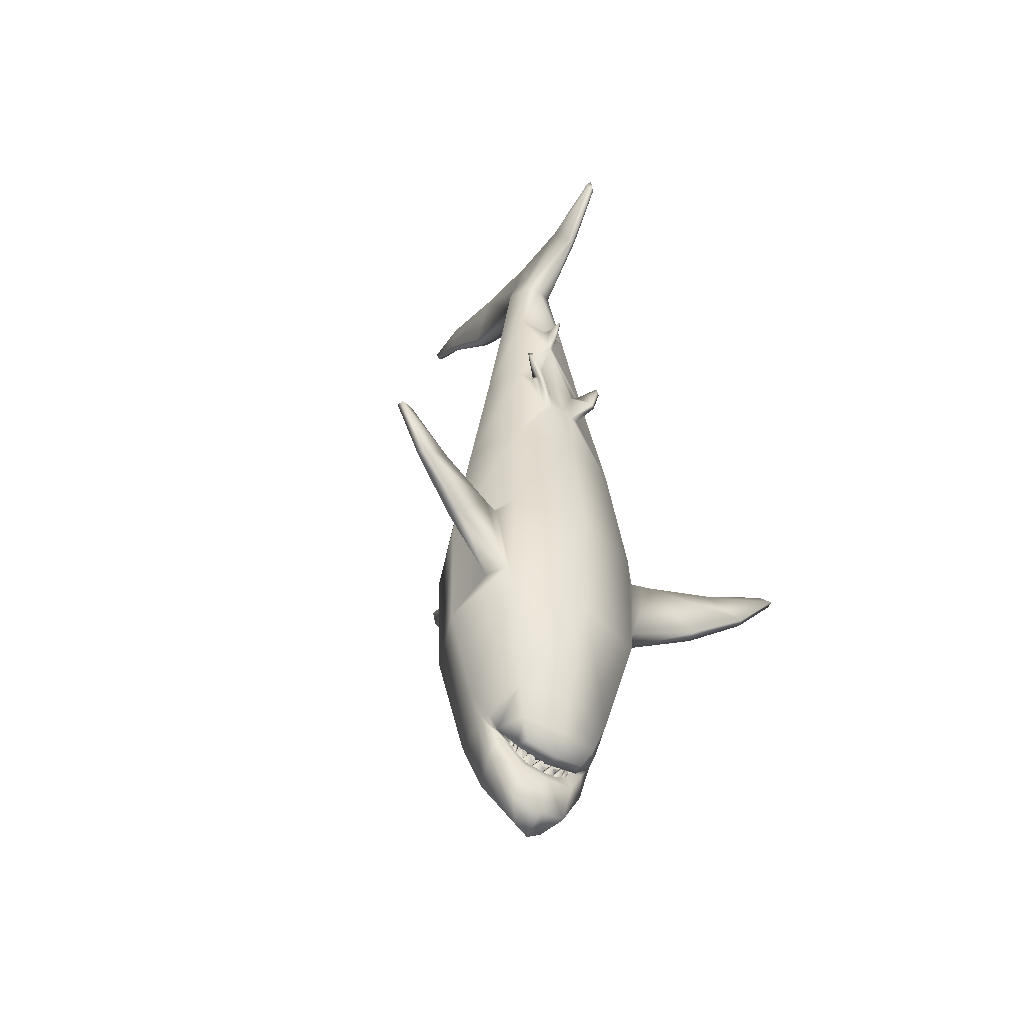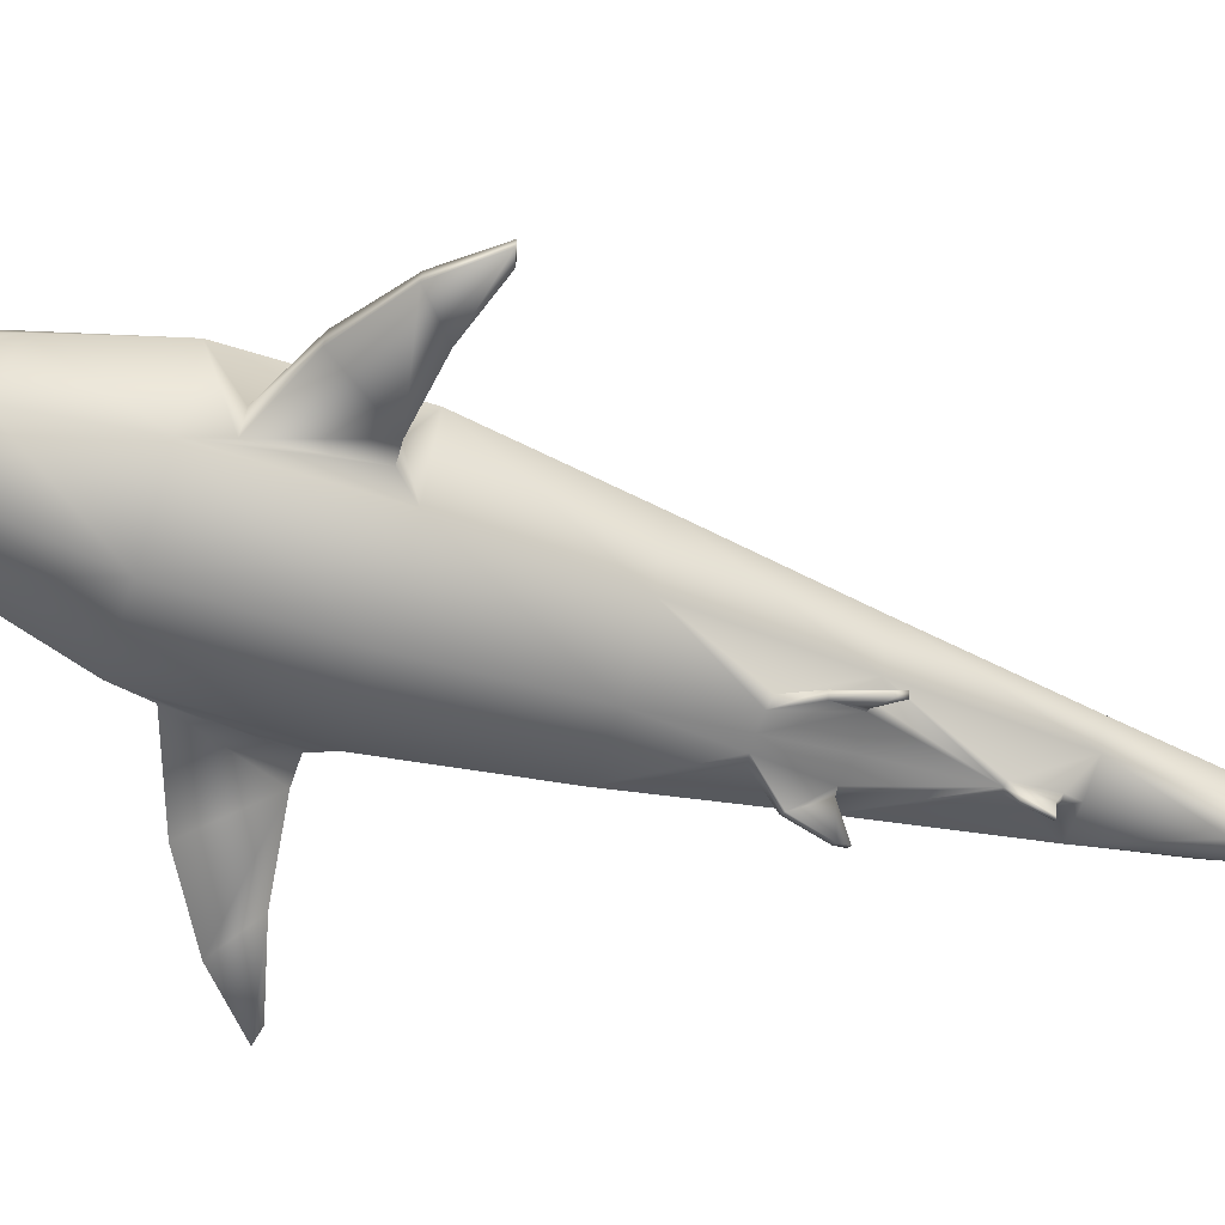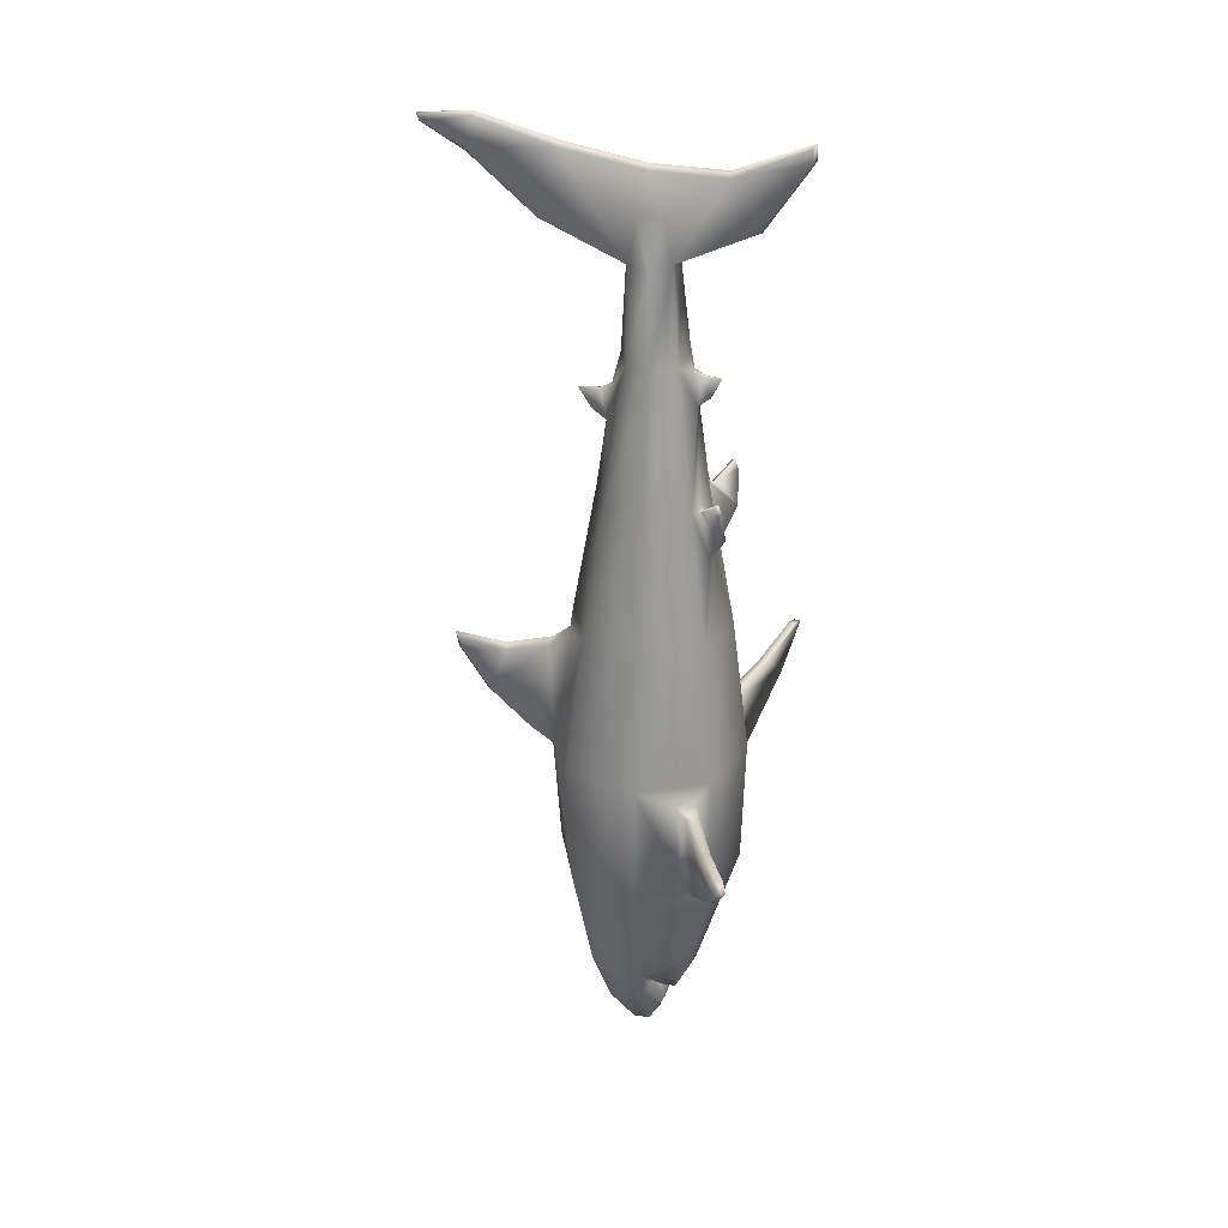
<metadata>
{"format":"obj","ext":"obj","renderer":"f3d","projection":"perspective","resolution":1024,"background":"white","views":[{"elev":-48.3,"azim":-35.6,"up":"+Z"},{"elev":-65.0,"azim":-107.9,"up":"+Y"},{"elev":30.3,"azim":-78.2,"up":"+Z"}]}
</metadata>
<code>
g default
v -0.00946 -0.005533 -0.2704
v -0.009308 -0.004091 -0.2691
v 0.000488 -0.005991 -0.2712
v 0.000641 -0.004548 -0.2699
v -0.004303 -0.01077 -0.2653
v -0.00415 -0.009327 -0.264
v -0.01724 -0.003978 -0.268
v -0.01682 -0.002563 -0.2667
v -0.007507 -0.00545 -0.2697
v -0.00708 -0.004034 -0.2684
v -0.01221 -0.009721 -0.2634
v -0.01175 -0.008306 -0.2621
v -0.02194 -0.00135 -0.2633
v -0.02063 -0.000251 -0.2623
v -0.01462 -0.00505 -0.269
v -0.01331 -0.003951 -0.268
v -0.01724 -0.00869 -0.2613
v -0.01596 -0.007591 -0.2603
v -0.0227 0.001547 -0.2576
v -0.02087 0.002157 -0.2573
v -0.01978 -0.003206 -0.2659
v -0.01794 -0.002596 -0.2656
v -0.01987 -0.00693 -0.2577
v -0.01804 -0.00632 -0.2575
v -0.02445 0.002355 -0.2526
v -0.02261 0.002965 -0.2523
v -0.022 -0.000484 -0.2618
v -0.02017 0.000126 -0.2615
v -0.02141 -0.005789 -0.2547
v -0.01956 -0.005178 -0.2544
v -0.008575 -0.01109 -0.2589
v -0.008698 -0.01061 -0.2608
v 0.001389 -0.01155 -0.2597
v 0.001251 -0.01107 -0.2616
v -0.003128 -0.004139 -0.2575
v -0.00325 -0.003659 -0.2594
v -0.01504 -0.01184 -0.2577
v -0.0154 -0.01135 -0.2595
v -0.005249 -0.01221 -0.2596
v -0.005585 -0.01172 -0.2615
v -0.009537 -0.004855 -0.2568
v -0.009888 -0.004364 -0.2587
v -0.01971 -0.01231 -0.2557
v -0.02028 -0.01181 -0.2575
v -0.01019 -0.01258 -0.2587
v -0.01074 -0.01208 -0.2605
v -0.01419 -0.00528 -0.2555
v -0.01476 -0.004779 -0.2573
v -0.02385 -0.01246 -0.2523
v -0.02489 -0.01194 -0.2539
v -0.01549 -0.01243 -0.2578
v -0.01653 -0.01191 -0.2593
v -0.0186 -0.005298 -0.2534
v -0.01964 -0.004778 -0.2549
v 0.009491 -0.005533 -0.2704
v 0.009338 -0.004091 -0.2691
v -0.000458 -0.005991 -0.2712
v -0.000641 -0.004548 -0.2699
v 0.004333 -0.01077 -0.2653
v 0.00415 -0.009327 -0.264
v 0.01724 -0.003978 -0.268
v 0.01682 -0.002563 -0.2667
v 0.007507 -0.00545 -0.2697
v 0.00708 -0.004034 -0.2684
v 0.01221 -0.009721 -0.2634
v 0.01175 -0.008306 -0.2621
v 0.02194 -0.00135 -0.2633
v 0.02063 -0.000251 -0.2623
v 0.01462 -0.00505 -0.269
v 0.01331 -0.003951 -0.268
v 0.01724 -0.00869 -0.2613
v 0.01596 -0.007591 -0.2603
v 0.0227 0.001547 -0.2576
v 0.02087 0.002157 -0.2573
v 0.01978 -0.003206 -0.2659
v 0.01794 -0.002596 -0.2656
v 0.01987 -0.00693 -0.2578
v 0.01804 -0.00632 -0.2575
v 0.02445 0.002355 -0.2526
v 0.02261 0.002965 -0.2523
v 0.022 -0.000484 -0.2618
v 0.02017 0.000126 -0.2615
v 0.02141 -0.005789 -0.2547
v 0.01956 -0.005178 -0.2544
v 0.008575 -0.01109 -0.2589
v 0.008698 -0.01061 -0.2608
v -0.001389 -0.01155 -0.2597
v -0.001251 -0.01107 -0.2616
v 0.003128 -0.004139 -0.2575
v 0.00325 -0.003659 -0.2594
v 0.01504 -0.01184 -0.2577
v 0.0154 -0.01135 -0.2596
v 0.005249 -0.01221 -0.2596
v 0.005585 -0.01172 -0.2614
v 0.009537 -0.004855 -0.2569
v 0.009888 -0.004364 -0.2587
v 0.01971 -0.01231 -0.2557
v 0.02028 -0.01181 -0.2575
v 0.01019 -0.01258 -0.2587
v 0.01074 -0.01208 -0.2605
v 0.01419 -0.00528 -0.2555
v 0.01476 -0.004779 -0.2573
v 0.02385 -0.01246 -0.2523
v 0.02489 -0.01194 -0.2539
v 0.01549 -0.01243 -0.2578
v 0.01653 -0.01191 -0.2593
v 0.0186 -0.005298 -0.2534
v 0.01964 -0.004778 -0.2549
v -0.005035 0.06843 0.2475
v -0.003143 0.108 0.2827
v -0.002411 0.1321 0.2947
v -0.002411 0.1336 0.2987
v -0.003143 0.1035 0.3003
v -0.003174 0.05549 0.2858
v -0.01015 -0.009562 0.2264
v -0.003143 -0.05515 0.2469
v -0.002411 -0.08254 0.286
v -0.002411 -0.08193 0.294
v -0.003143 -0.03844 0.2752
v 0 0.01868 0.2225
v 0 0.06843 0.244
v 0 0.108 0.2792
v 0 0.1336 0.2943
v 0 0.1353 0.299
v 0 0.1035 0.3023
v 0 0.05549 0.2891
v 0 -0.03844 0.2786
v 0 -0.08377 0.2966
v 0 -0.08439 0.2869
v 0 -0.0565 0.2448
v 0 -0.01229 0.2255
v -0.006409 -0.004103 0.2491
v -0.007492 0.0118 0.25
v -0.001541 0.03822 0.1325
v -0.000961 0.04585 0.1446
v -0.001541 0.03362 0.1448
v -0.002892 0.02871 0.1261
v -0.002808 0.0256 0.1485
v 0 0.03362 0.1454
v 0 0.04617 0.1448
v 0 0.03822 0.1319
v 0 0.02976 0.1263
v 0 0.02664 0.1491
v -0.004623 0.07753 -0.0866
v -0.003124 0.1027 -0.06286
v -0.002663 0.1192 -0.03766
v -0.002663 0.1211 -0.02918
v -0.003124 0.09164 -0.03418
v -0.00462 0.06516 -0.0272
v 0 0.07684 -0.09107
v 0 0.1047 -0.06477
v 0 0.1224 -0.03692
v 0 0.1246 -0.02642
v 0 0.09248 -0.03064
v 0 0.06315 -0.0229
v 0 0.06431 -0.09805
v -0.00708 0.06153 -0.09637
v -0.007556 0.04977 -0.01576
v 0 0.05247 -0.01446
v -0.09467 -0.05026 -0.131
v -0.1295 -0.06168 -0.1084
v -0.1524 -0.06942 -0.08403
v -0.1446 -0.06683 -0.08183
v -0.1085 -0.05394 -0.09169
v -0.0677 -0.04031 -0.09667
v -0.09756 -0.04241 -0.131
v -0.0706 -0.03246 -0.09667
v -0.1105 -0.04863 -0.09169
v -0.1314 -0.05637 -0.1084
v -0.1539 -0.06534 -0.08403
v -0.1461 -0.06274 -0.08183
v -0.05727 -0.02611 -0.1478
v -0.06108 -0.02477 -0.09606
v -0.05562 -0.03564 -0.09604
v -0.05084 -0.03932 -0.1481
v 0 -0.01732 0.1692
v -0.01874 -0.01479 0.1692
v -0.02649 0.000219 0.1692
v -0.01874 0.01523 0.1692
v 0 0.02145 0.1692
v 0 -0.0314 0.0846
v -0.02798 -0.02513 0.08461
v -0.03958 0 0.0846
v -0.02798 0.02513 0.08461
v 0 0.03553 0.0846
v 0 -0.04713 0
v -0.03771 -0.03653 0
v -0.05333 -0 0
v -0.03771 0.03558 0
v 0 0.05031 0
v 0 -0.05772 -0.08458
v -0.04704 -0.04337 -0.08458
v -0.06653 -0.000205 -0.08458
v -0.04704 0.04533 -0.08976
v 0 -0.05544 -0.1678
v -0.04631 -0.04234 -0.1678
v -0.06549 -0.000123 -0.1678
v -0.04631 0.04209 -0.1678
v 0 0.05957 -0.1678
v -0.01778 0.002485 0.2226
v -0.01038 0.01516 0.2243
v 0 -0.0359 -0.2315
v -0.03275 -0.02875 -0.2315
v -0.03275 0.03257 -0.2394
v 0 0.04403 -0.2394
v -0.01828 -0.001805 -0.2945
v 0 -0.005426 -0.2993
v -0.009521 0.009319 -0.3026
v 0 0.0103 -0.3082
v 0 -0.01181 -0.2672
v 0 -0.02183 -0.2686
v -0.0206 -0.01906 -0.2636
v -0.0221 -0.01054 -0.2623
v -0.03491 -0.001921 -0.2471
v -0.01798 -0.01171 -0.277
v 0 -0.0123 -0.279
v 0 -0.008003 -0.261
v -0.02055 -0.007316 -0.2584
v 0 0.004745 -0.2365
v -0.01907 -0.004469 -0.2604
v 0 0.001963 -0.2619
v 0 -0.01028 -0.2557
v -0.01837 -0.00931 -0.2539
v -0.04842 0.001597 -0.2248
v 0 -0.0289 -0.254
v -0.02667 -0.02394 -0.2515
v -0.03322 -0.005848 -0.2508
v -0.03415 0.001355 -0.2676
v 0 0.0275 -0.2792
v -0.02533 0.02204 -0.2737
v -0.03047 -0.005175 -0.2564
v 0 -0.01049 -0.2367
v -0.02698 -0.004186 -0.2518
v 0 -0.007584 -0.2704
v -0.01215 -0.007084 -0.2687
v -0.04085 0.004295 -0.2461
v -0.03908 -0.004889 -0.2423
v -0.04129 0.00021 -0.241
v -0.02113 -0.007504 -0.2402
v -0.021 0.00195 -0.2399
v -0.009583 -0.001253 -0.2612
v 0 -0.00281 -0.2661
v -0.02826 -0.001383 -0.2482
v -0.01492 -0.02838 0.08344
v -0.01939 -0.02745 0.08226
v -0.01453 -0.03457 0.05024
v -0.008602 -0.0362 0.04883
v -0.02221 -0.04426 0.06622
v -0.029 -0.04292 0.08714
v -0.0295 -0.04073 0.09279
v -0.01792 -0.03152 0.08332
v -0.02072 -0.02933 0.08229
v -0.02501 -0.04208 0.06519
v -0.03116 -0.04124 0.08635
v -0.03165 -0.03905 0.09201
v 0 -0.0208 0.1609
v 0 -0.02384 0.139
v -0.002686 -0.02038 0.1607
v -0.002716 -0.02339 0.1396
v -0.001541 -0.03017 0.1448
v -0.000961 -0.03634 0.1567
v -0.001541 -0.02644 0.1578
v 0 -0.03041 0.1443
v 0 -0.03671 0.1571
v 0 -0.02644 0.1583
v 0 0.006217 0.2797
v -0.003082 0.006119 0.2764
v -0.006927 0.003522 0.2529
v 0 -0.03821 0.048
v 0.005035 0.06843 0.2475
v 0.003143 0.108 0.2827
v 0.002411 0.1321 0.2946
v 0.002411 0.1336 0.2987
v 0.003143 0.1035 0.3003
v 0.003174 0.05549 0.2858
v 0.01015 -0.009562 0.2264
v 0.003143 -0.05515 0.2469
v 0.002411 -0.08254 0.286
v 0.002411 -0.08193 0.294
v 0.003143 -0.03844 0.2752
v 0.006409 -0.004103 0.2491
v 0.007492 0.0118 0.25
v 0.001541 0.03822 0.1325
v 0.000961 0.04585 0.1446
v 0.001541 0.03362 0.1448
v 0.002892 0.02871 0.1261
v 0.002808 0.0256 0.1485
v 0.004623 0.07753 -0.0866
v 0.003124 0.1027 -0.06286
v 0.002663 0.1192 -0.03766
v 0.002663 0.1211 -0.02918
v 0.003124 0.09164 -0.03419
v 0.00462 0.06516 -0.0272
v 0.00708 0.06153 -0.09637
v 0.007556 0.04977 -0.01576
v 0.09467 -0.05026 -0.131
v 0.1295 -0.06168 -0.1084
v 0.1524 -0.06942 -0.08403
v 0.1446 -0.06683 -0.08183
v 0.1085 -0.05394 -0.09169
v 0.0677 -0.04031 -0.09667
v 0.09756 -0.04241 -0.131
v 0.0706 -0.03246 -0.09667
v 0.1105 -0.04863 -0.09169
v 0.1314 -0.05637 -0.1084
v 0.1539 -0.06534 -0.08403
v 0.1461 -0.06274 -0.08183
v 0.05727 -0.02611 -0.1478
v 0.06108 -0.02477 -0.09607
v 0.05562 -0.03564 -0.09604
v 0.05084 -0.03932 -0.1481
v 0.01874 -0.01479 0.1692
v 0.02649 0.000219 0.1692
v 0.01874 0.01523 0.1692
v 0.02798 -0.02513 0.0846
v 0.03958 0 0.0846
v 0.02798 0.02513 0.0846
v 0.03771 -0.03653 0
v 0.05333 -0 0
v 0.03771 0.03558 0
v 0.04704 -0.04337 -0.08458
v 0.06653 -0.000205 -0.08458
v 0.04704 0.04533 -0.08976
v 0.04631 -0.04234 -0.1678
v 0.06549 -0.000123 -0.1678
v 0.04631 0.04209 -0.1678
v 0.01778 0.002485 0.2226
v 0.01038 0.01516 0.2243
v 0.03275 -0.02875 -0.2315
v 0.03275 0.03257 -0.2394
v 0.01828 -0.001805 -0.2946
v 0.009521 0.009319 -0.3026
v 0.0206 -0.01906 -0.2636
v 0.0221 -0.01054 -0.2623
v 0.03491 -0.001921 -0.2471
v 0.01798 -0.01171 -0.277
v 0.02055 -0.007316 -0.2584
v 0.01907 -0.004469 -0.2604
v 0.01837 -0.00931 -0.2539
v 0.04842 0.001597 -0.2248
v 0.02667 -0.02394 -0.2515
v 0.03322 -0.005848 -0.2508
v 0.03415 0.001355 -0.2676
v 0.02533 0.02204 -0.2737
v 0.03047 -0.005175 -0.2564
v 0.02698 -0.004186 -0.2518
v 0.01215 -0.007084 -0.2687
v 0.04085 0.004295 -0.2461
v 0.03908 -0.004889 -0.2423
v 0.04129 0.00021 -0.241
v 0.02113 -0.007504 -0.2402
v 0.021 0.00195 -0.2398
v 0.009583 -0.001253 -0.2612
v 0.02826 -0.001383 -0.2482
v 0.01492 -0.02838 0.08344
v 0.01939 -0.02745 0.08226
v 0.01453 -0.03457 0.05024
v 0.008602 -0.0362 0.04883
v 0.02221 -0.04426 0.06621
v 0.029 -0.04292 0.08713
v 0.0295 -0.04073 0.09279
v 0.01792 -0.03152 0.08331
v 0.02072 -0.02933 0.08229
v 0.02501 -0.04208 0.06519
v 0.03116 -0.04124 0.08635
v 0.03165 -0.03905 0.092
v 0.002686 -0.02038 0.1607
v 0.002716 -0.02339 0.1396
v 0.001541 -0.03017 0.1448
v 0.000961 -0.03634 0.1567
v 0.001541 -0.02644 0.1578
v 0.003082 0.006119 0.2764
v 0.006927 0.003522 0.2529
v 0 0.000412 -0.2695
v -0.01306 1.5e-05 -0.2675
v -0.02151 0.002463 -0.2554
v -0.02498 0.005216 -0.246
v 0 -0.006042 -0.2649
v -0.01269 -0.005888 -0.261
v -0.01828 -0.004084 -0.2539
v -0.02173 -0.000789 -0.2466
v 0.01306 1.5e-05 -0.2675
v 0.02151 0.002463 -0.2554
v 0.02498 0.005216 -0.246
v 0.01269 -0.005888 -0.261
v 0.01828 -0.004084 -0.254
v 0.02173 -0.000789 -0.2466
v -0.02835 -0.008487 -0.2424
v -0.01779 -0.01175 -0.2553
v 0 -0.01179 -0.2585
v -0.02364 -0.003455 -0.2451
v -0.01662 -0.005094 -0.2535
v 0 -0.005057 -0.2563
v 0.02835 -0.008487 -0.2424
v 0.01779 -0.01175 -0.2553
v 0.02364 -0.003455 -0.2452
v 0.01662 -0.005094 -0.2535
g polySurface20
f 5 6 2 1
f 3 4 6 5
f 6 4 2
f 5 1 3
f 11 12 8 7
f 9 10 12 11
f 12 10 8
f 11 7 9
f 17 18 14 13
f 15 16 18 17
f 18 16 14
f 17 13 15
f 23 24 20 19
f 21 22 24 23
f 24 22 20
f 23 19 21
f 29 30 26 25
f 27 28 30 29
f 30 28 26
f 29 25 27
f 35 36 32 31
f 33 34 36 35
f 36 34 32
f 35 31 33
f 41 42 38 37
f 39 40 42 41
f 42 40 38
f 41 37 39
f 47 48 44 43
f 45 46 48 47
f 48 46 44
f 47 43 45
f 53 54 50 49
f 51 52 54 53
f 54 52 50
f 53 49 51
f 59 55 56 60
f 57 59 60 58
f 60 56 58
f 59 57 55
f 65 61 62 66
f 63 65 66 64
f 66 62 64
f 65 63 61
f 71 67 68 72
f 69 71 72 70
f 72 68 70
f 71 69 67
f 77 73 74 78
f 75 77 78 76
f 78 74 76
f 77 75 73
f 83 79 80 84
f 81 83 84 82
f 84 80 82
f 83 81 79
f 89 85 86 90
f 87 89 90 88
f 90 86 88
f 89 87 85
f 95 91 92 96
f 93 95 96 94
f 96 92 94
f 95 93 91
f 101 97 98 102
f 99 101 102 100
f 102 98 100
f 101 99 97
f 107 103 104 108
f 105 107 108 106
f 108 104 106
f 107 105 103
f 113 112 111 110
f 114 113 110 109
f 119 116 117 118
f 201 109 121 120
f 109 110 122 121
f 110 111 123 122
f 111 112 124 123
f 112 113 125 124
f 113 114 126 125
f 266 126 114 267
f 127 266 267 119
f 118 128 127 119
f 117 129 128 118
f 116 130 129 117
f 115 131 130 116
f 132 119 267 268
f 201 133 114 109
f 137 138 136 134
f 136 135 134
f 136 138 143 139
f 134 135 140 141
f 135 136 139 140
f 142 137 134 141
f 157 158 149 144
f 148 147 146 145
f 149 148 145 144
f 157 144 150 156
f 144 145 151 150
f 145 146 152 151
f 146 147 153 152
f 147 148 154 153
f 148 149 155 154
f 149 158 159 155
f 168 169 170 171
f 167 166 169 168
f 164 163 162 161
f 165 164 161 160
f 161 162 170 169
f 162 163 171 170
f 163 164 168 171
f 160 161 169 166
f 164 165 167 168
f 172 166 167 173
f 165 174 173 167
f 175 174 165 160
f 172 175 160 166
f 177 178 183 182
f 178 179 184 183
f 138 179 180 143
f 182 183 188 187
f 183 184 189 188
f 184 185 190 189
f 186 187 192 191
f 187 188 193 192
f 188 189 194 193
f 191 192 196 195
f 193 194 198 197
f 157 156 199 198
f 177 176 131 115
f 178 177 115 200
f 179 178 200 201
f 195 196 203 202
f 196 197 224 203
f 197 198 204 224
f 198 199 205 204
f 210 211 212 213
f 207 206 208 209
f 219 240 241 221
f 224 204 236 238
f 230 229 209 208
f 225 226 212 211
f 226 227 213 212
f 240 219 232 239
f 238 236 228 231 214
f 206 207 216 215
f 210 213 218 217
f 214 231 220 243
f 215 216 234 235
f 217 218 223 222
f 233 227 214 243
f 204 205 229 230
f 202 203 226 225
f 224 238 237 203
f 228 230 208 206
f 215 231 228 206
f 220 231 215 235
f 239 232 222 223
f 218 233 239 223
f 213 227 233 218
f 241 242 221
f 214 227 237 238
f 230 228 236 204
f 203 237 227 226
f 220 241 240 243
f 235 234 242 241 220
f 239 233 243 240
f 200 115 132 268
f 192 193 173 174
f 193 197 172 173
f 197 196 175 172
f 196 192 174 175
f 182 245 257 259
f 182 187 246 245
f 247 186 269
f 269 181 244 247
f 252 253 254 255
f 245 246 253 252
f 251 250 249 248
f 244 251 248 247
f 248 249 254 253
f 249 250 255 254
f 250 251 252 255
f 247 248 253 246
f 251 244 245 252
f 194 157 198
f 189 158 157 194
f 190 159 158 189
f 137 142 185 184
f 179 138 137 184
f 258 256 176 177
f 262 260 261
f 260 263 264 261
f 261 264 265 262
f 262 265 256 258
f 259 260 262 258
f 257 263 260 259
f 177 182 259 258
f 133 268 267 114
f 115 116 119 132
f 180 179 201 120
f 133 201 200 268
f 247 246 187 186
f 257 245 244 181
f 274 271 272 273
f 275 270 271 274
f 280 279 278 277
f 328 120 121 270
f 270 121 122 271
f 271 122 123 272
f 272 123 124 273
f 273 124 125 274
f 274 125 126 275
f 266 372 275 126
f 127 280 372 266
f 279 280 127 128
f 278 279 128 129
f 277 278 129 130
f 276 277 130 131
f 281 373 372 280
f 328 270 275 282
f 286 283 285 287
f 285 283 284
f 285 139 143 287
f 283 141 140 284
f 284 140 139 285
f 142 141 283 286
f 294 288 293 295
f 292 289 290 291
f 293 288 289 292
f 294 156 150 288
f 288 150 151 289
f 289 151 152 290
f 290 152 153 291
f 291 153 154 292
f 292 154 155 293
f 293 155 159 295
f 304 307 306 305
f 303 304 305 302
f 300 297 298 299
f 301 296 297 300
f 297 305 306 298
f 298 306 307 299
f 299 307 304 300
f 296 302 305 297
f 300 304 303 301
f 308 309 303 302
f 301 303 309 310
f 311 296 301 310
f 308 302 296 311
f 312 315 316 313
f 313 316 317 314
f 287 143 180 314
f 315 318 319 316
f 316 319 320 317
f 317 320 190 185
f 186 191 321 318
f 318 321 322 319
f 319 322 323 320
f 191 195 324 321
f 322 325 326 323
f 294 326 199 156
f 312 276 131 176
f 313 327 276 312
f 314 328 327 313
f 195 202 329 324
f 324 329 340 325
f 325 340 330 326
f 326 330 205 199
f 210 334 333 211
f 207 209 332 331
f 219 221 353 352
f 340 350 348 330
f 344 332 209 229
f 225 211 333 341
f 341 333 334 342
f 352 351 232 219
f 350 335 345 343 348
f 331 336 216 207
f 210 217 337 334
f 335 354 338 345
f 336 347 234 216
f 217 222 339 337
f 346 354 335 342
f 330 344 229 205
f 202 225 341 329
f 340 329 349 350
f 343 331 332 344
f 336 331 343 345
f 338 347 336 345
f 351 339 222 232
f 337 339 351 346
f 334 337 346 342
f 353 221 242
f 335 350 349 342
f 344 330 348 343
f 329 341 342 349
f 338 354 352 353
f 347 338 353 242 234
f 351 352 354 346
f 327 373 281 276
f 321 310 309 322
f 322 309 308 325
f 325 308 311 324
f 324 311 310 321
f 315 368 257 356
f 315 356 357 318
f 358 269 186
f 269 358 355 181
f 363 366 365 364
f 356 363 364 357
f 362 359 360 361
f 355 358 359 362
f 359 364 365 360
f 360 365 366 361
f 361 366 363 362
f 358 357 364 359
f 362 363 356 355
f 323 326 294
f 320 323 294 295
f 190 320 295 159
f 286 317 185 142
f 314 317 286 287
f 367 312 176 256
f 371 370 369
f 369 370 264 263
f 370 371 265 264
f 371 367 256 265
f 368 367 371 369
f 257 368 369 263
f 312 367 368 315
f 282 275 372 373
f 276 281 280 277
f 180 120 328 314
f 282 373 327 328
f 358 186 318 357
f 257 181 355 356
f 374 375 379 378
f 375 376 380 379
f 376 377 381 380
f 374 378 385 382
f 382 385 386 383
f 383 386 387 384
f 388 389 392 391
f 389 390 393 392
f 394 396 397 395
f 395 397 393 390

</code>
